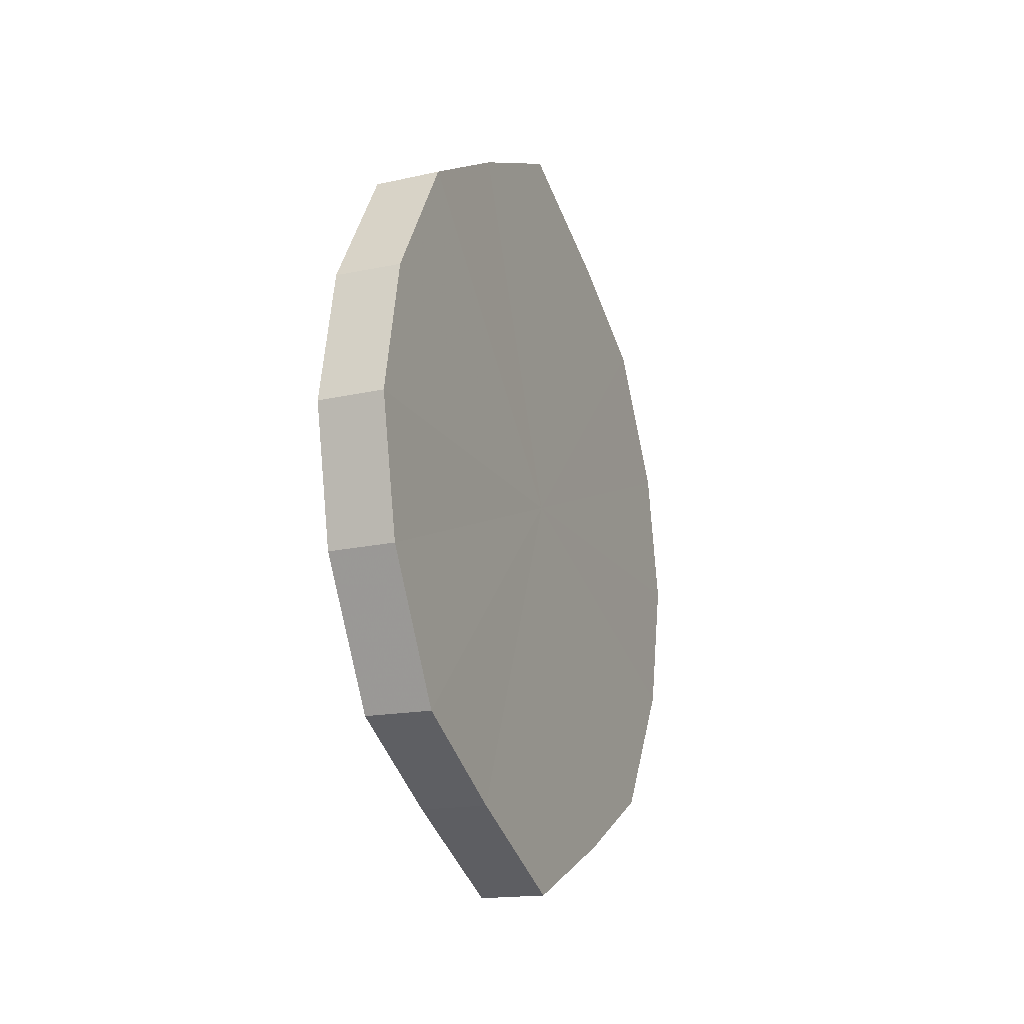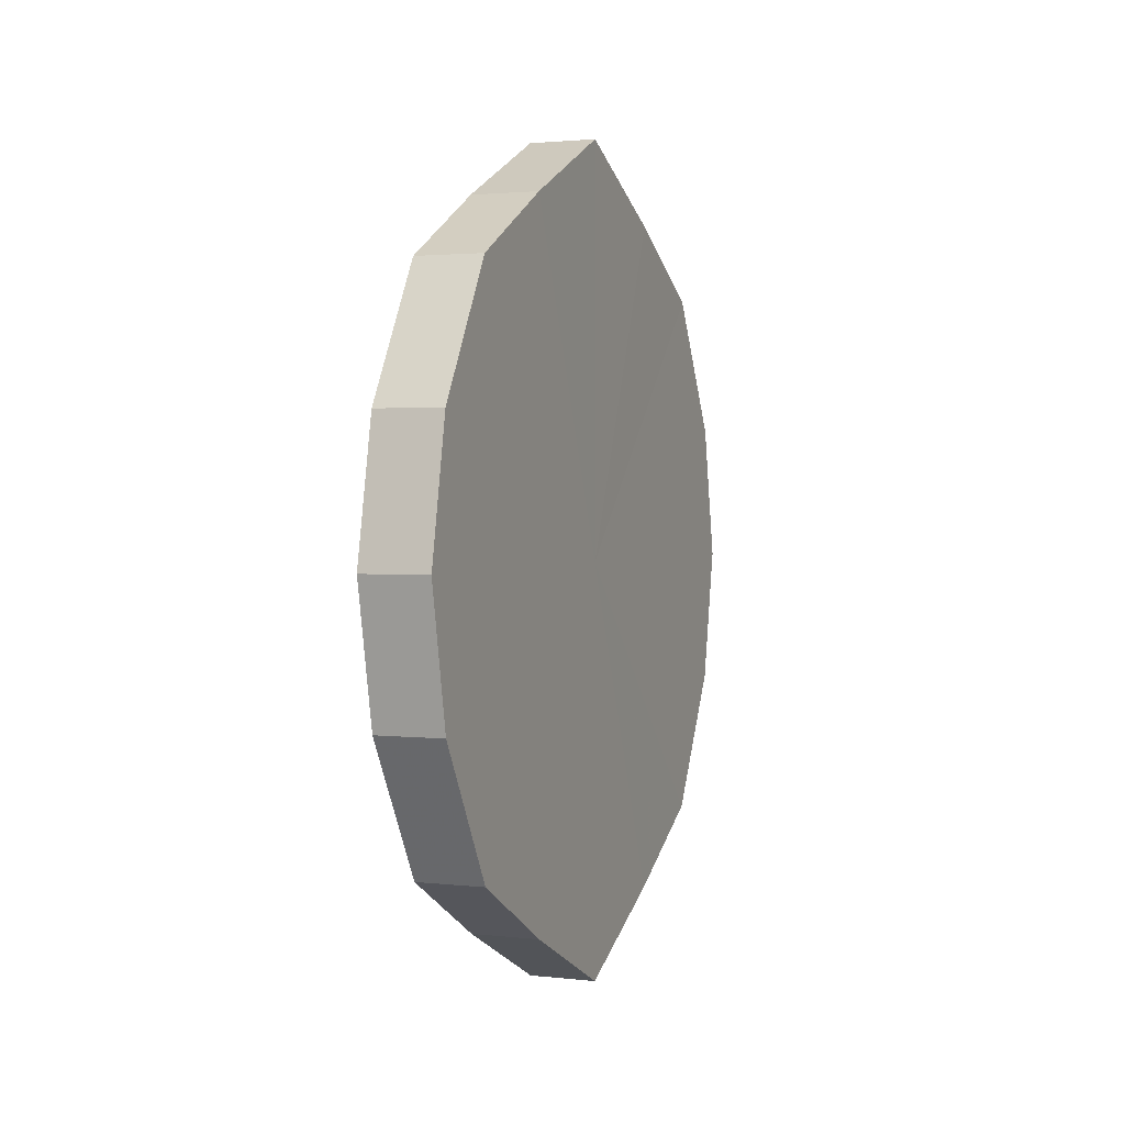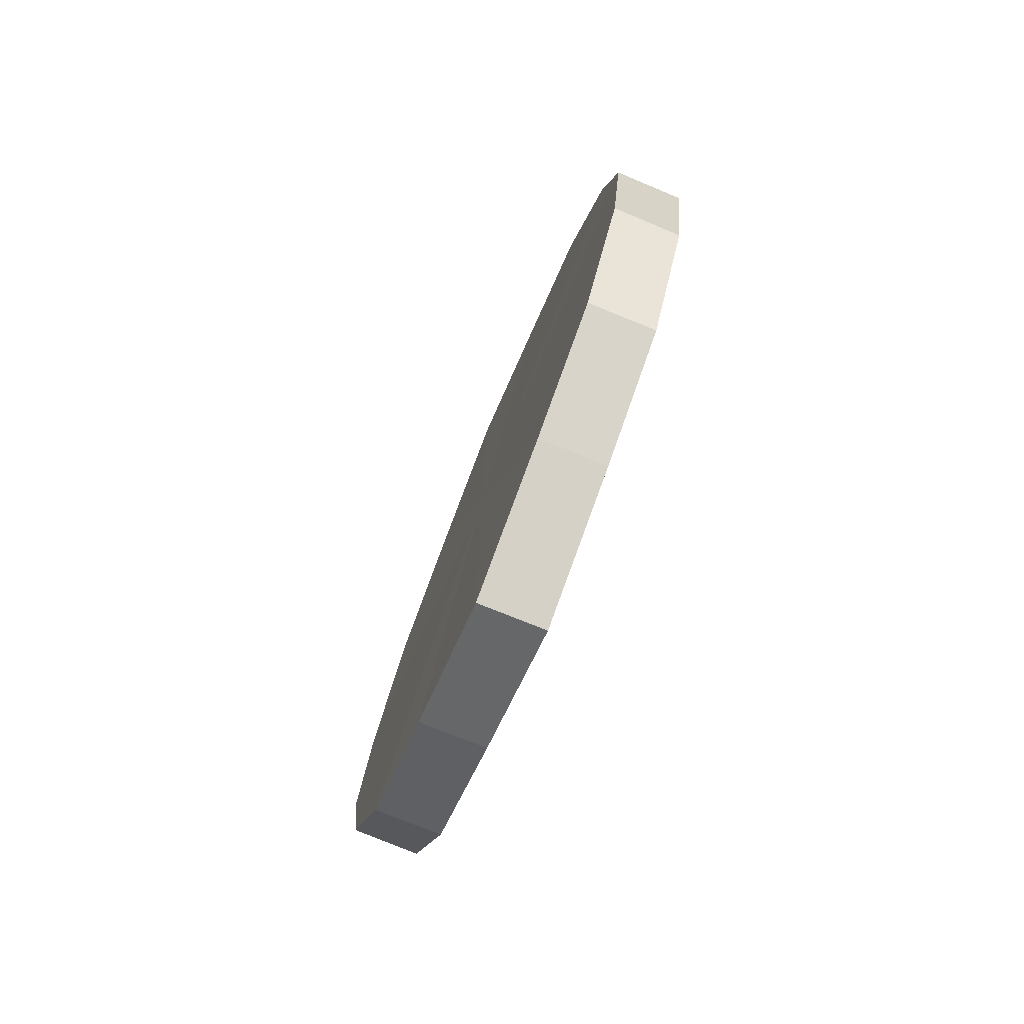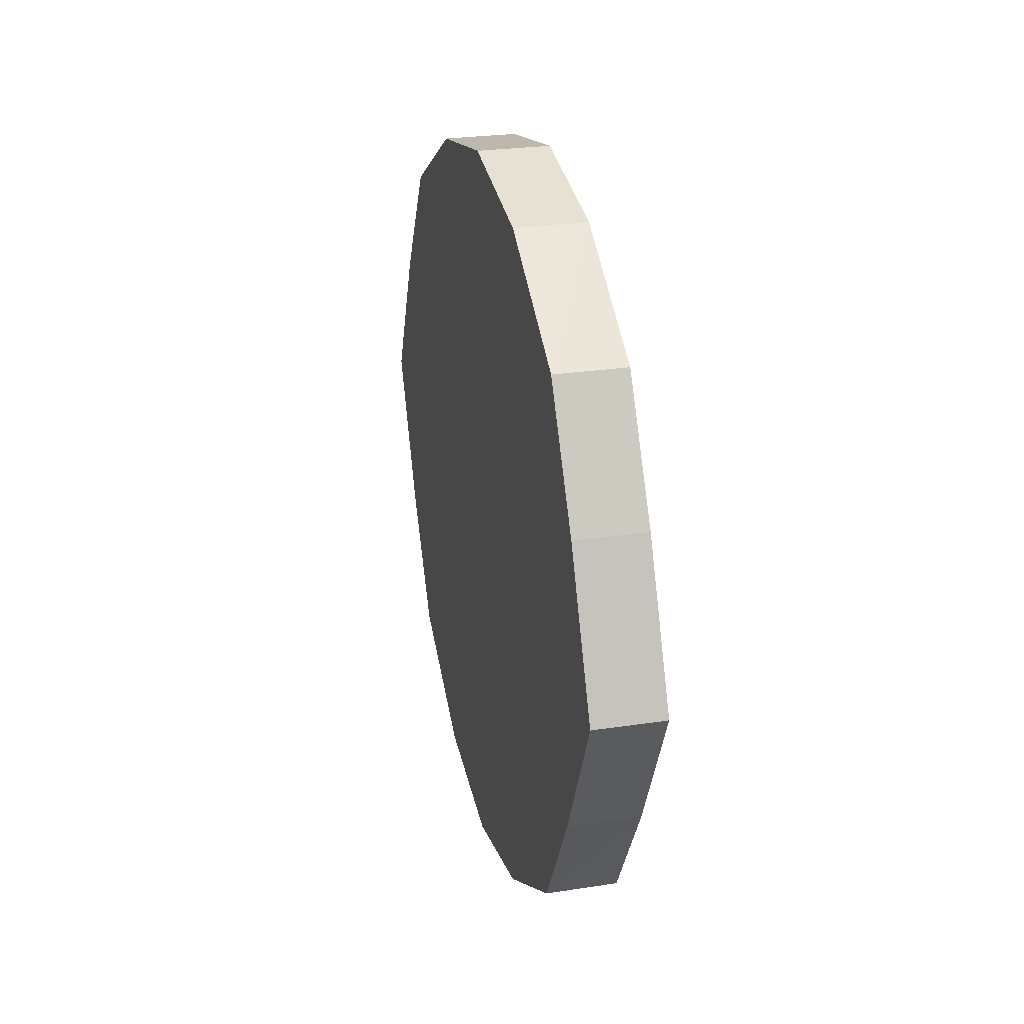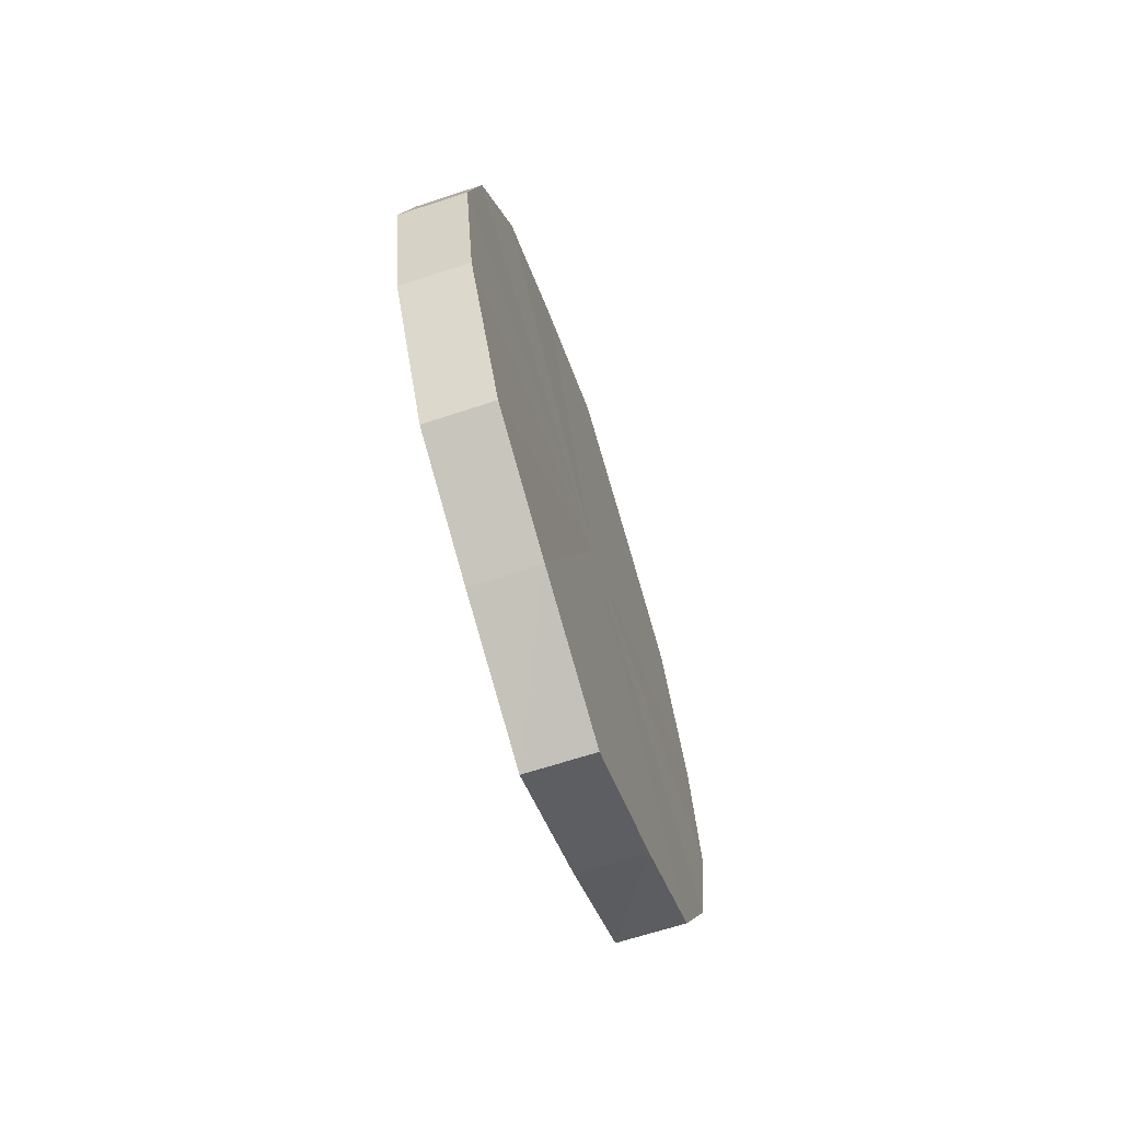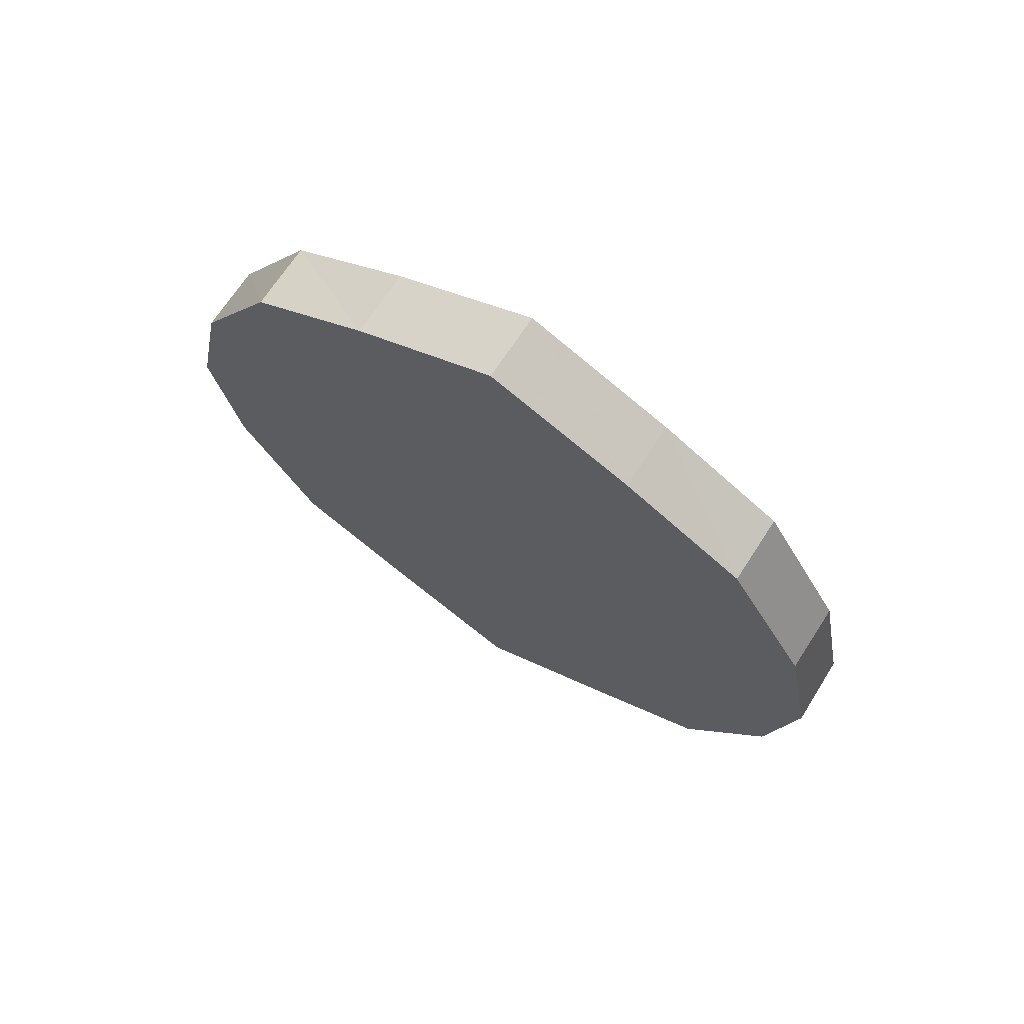
<metadata>
{"format":"obj","ext":"obj","renderer":"f3d","projection":"perspective","resolution":1024,"background":"white","views":[{"elev":-18.0,"azim":23.2,"up":"+Y"},{"elev":1.7,"azim":21.6,"up":"+Y"},{"elev":-77.1,"azim":157.8,"up":"+Y"},{"elev":26.7,"azim":166.3,"up":"+Z"},{"elev":-66.3,"azim":-161.8,"up":"+Y"},{"elev":69.4,"azim":-57.8,"up":"+Y"}]}
</metadata>
<code>
o 15136
v 2203 1860 7.517
v 2203 1860 7.496
v 2203 1860 7.517
v 2203 1860 7.478
v 2203 1860 7.496
v 2203 1860 7.538
v 2203 1860 7.538
v 2203 1860 7.466
v 2203 1860 7.478
v 2203 1860 7.556
v 2203 1860 7.556
v 2203 1860 7.462
v 2203 1860 7.466
v 2203 1860 7.568
v 2203 1860 7.568
v 2203 1860 7.466
v 2203 1860 7.462
v 2203 1860 7.572
v 2203 1860 7.572
v 2203 1860 7.478
v 2203 1860 7.466
v 2203 1860 7.568
v 2203 1860 7.568
v 2203 1860 7.496
v 2203 1860 7.478
v 2203 1860 7.556
v 2203 1860 7.556
v 2203 1860 7.517
v 2203 1860 7.496
v 2203 1860 7.538
v 2203 1860 7.538
v 2203 1860 7.517
v 2203 1860 7.517
v 2203 1860 7.496
v 2203 1860 7.496
v 2203 1860 7.478
v 2203 1860 7.478
v 2203 1860 7.538
v 2203 1860 7.517
v 2203 1860 7.556
v 2203 1860 7.538
v 2203 1860 7.466
v 2203 1860 7.466
v 2203 1860 7.568
v 2203 1860 7.556
v 2203 1860 7.572
v 2203 1860 7.568
v 2203 1860 7.462
v 2203 1860 7.462
v 2203 1860 7.568
v 2203 1860 7.572
v 2203 1860 7.556
v 2203 1860 7.568
v 2203 1860 7.466
v 2203 1860 7.466
v 2203 1860 7.538
v 2203 1860 7.556
v 2203 1860 7.517
v 2203 1860 7.538
v 2203 1860 7.478
v 2203 1860 7.478
v 2203 1860 7.496
v 2203 1860 7.517
v 2203 1860 7.496
v 2203 1860 7.517
v 2203 1860 7.496
v 2203 1860 7.517
v 2203 1860 7.478
v 2203 1860 7.538
v 2203 1860 7.466
v 2203 1860 7.556
v 2203 1860 7.462
v 2203 1860 7.568
v 2203 1860 7.466
v 2203 1860 7.572
v 2203 1860 7.478
v 2203 1860 7.568
v 2203 1860 7.496
v 2203 1860 7.556
v 2203 1860 7.517
v 2203 1860 7.538
v 2203 1860 7.517
v 2203 1860 7.517
v 2203 1860 7.496
v 2203 1860 7.538
v 2203 1860 7.478
v 2203 1860 7.556
v 2203 1860 7.466
v 2203 1860 7.568
v 2203 1860 7.462
v 2203 1860 7.572
v 2203 1860 7.466
v 2203 1860 7.568
v 2203 1860 7.478
v 2203 1860 7.556
v 2203 1860 7.496
v 2203 1860 7.538
v 2203 1860 7.517
f 1 2 3
f 2 4 5
f 6 1 7
f 4 8 9
f 10 6 11
f 8 12 13
f 14 10 15
f 12 16 17
f 18 14 19
f 16 20 21
f 22 18 23
f 20 24 25
f 26 22 27
f 24 28 29
f 30 26 31
f 28 30 32
f 33 34 35
f 35 36 37
f 38 39 33
f 40 41 38
f 37 42 43
f 44 45 40
f 46 47 44
f 43 48 49
f 50 51 46
f 52 53 50
f 49 54 55
f 56 57 52
f 58 59 56
f 55 60 61
f 62 63 58
f 61 64 62
f 65 66 67
f 65 68 66
f 65 67 69
f 65 70 68
f 65 69 71
f 65 72 70
f 65 71 73
f 65 74 72
f 65 73 75
f 65 76 74
f 65 75 77
f 65 78 76
f 65 77 79
f 65 80 78
f 65 79 81
f 65 81 80
f 82 83 84
f 82 85 83
f 82 84 86
f 82 87 85
f 82 86 88
f 82 89 87
f 82 88 90
f 82 91 89
f 82 90 92
f 82 93 91
f 82 92 94
f 82 95 93
f 82 94 96
f 82 97 95
f 82 96 98
f 82 98 97

</code>
